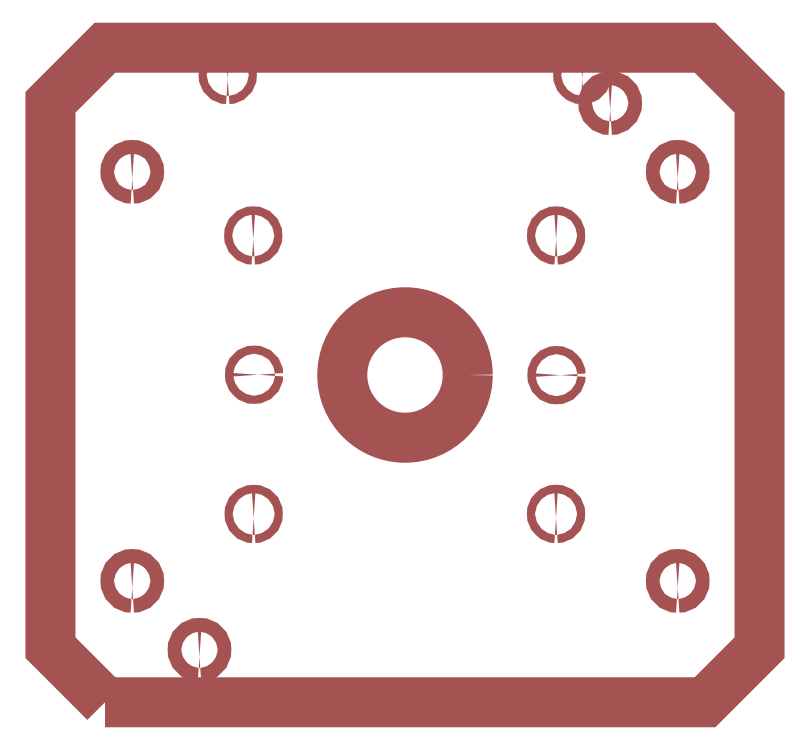
<metadata>
{"format":"dxf","ext":"dxf","renderer":"ezdxf+matplotlib","layout":"modelspace","background":"white","min_lineweight":24,"dpi":150}
</metadata>
<code>
0
SECTION
2
ENTITIES
0
POLYLINE
8
LAYER0
66
     1
10
0
20
0
30
0
70
     1
0
VERTEX
8
LAYER0
10
45
20
25
30
0
0
VERTEX
8
LAYER0
10
265
20
25
30
0
0
VERTEX
8
LAYER0
10
285
20
45
30
0
0
VERTEX
8
LAYER0
10
285
20
245
30
0
0
VERTEX
8
LAYER0
10
265
20
265
30
0
0
VERTEX
8
LAYER0
10
45
20
265
30
0
0
VERTEX
8
LAYER0
10
25
20
245
30
0
0
VERTEX
8
LAYER0
10
25
20
45
30
0
0
SEQEND
8
LAYER0
0
POLYLINE
8
LAYER0
66
     1
10
0
20
0
30
0
70
     1
0
VERTEX
8
LAYER0
10
101.2
20
145.1
30
0
42
-0.4142
0
VERTEX
8
LAYER0
10
99.67
20
143.6
30
0
42
-0.4142
0
VERTEX
8
LAYER0
10
98.17
20
145.1
30
0
42
-0.4142
0
VERTEX
8
LAYER0
10
99.67
20
146.6
30
0
42
-0.4142
0
SEQEND
8
LAYER0
0
POLYLINE
8
LAYER0
66
     1
10
0
20
0
30
0
70
     1
0
VERTEX
8
LAYER0
10
210.4
20
194.7
30
0
42
-0.4142
0
VERTEX
8
LAYER0
10
208.9
20
196.2
30
0
42
-0.4142
0
VERTEX
8
LAYER0
10
210.4
20
197.7
30
0
42
-0.4142
0
VERTEX
8
LAYER0
10
211.9
20
196.2
30
0
42
-0.4142
0
SEQEND
8
LAYER0
0
POLYLINE
8
LAYER0
66
     1
10
0
20
0
30
0
70
     1
0
VERTEX
8
LAYER0
10
99.36
20
194.7
30
0
42
-0.4142
0
VERTEX
8
LAYER0
10
97.86
20
196.2
30
0
42
-0.4142
0
VERTEX
8
LAYER0
10
99.36
20
197.7
30
0
42
-0.4142
0
VERTEX
8
LAYER0
10
100.9
20
196.2
30
0
42
-0.4142
0
SEQEND
8
LAYER0
0
POLYLINE
8
LAYER0
66
     1
10
0
20
0
30
0
70
     1
0
VERTEX
8
LAYER0
10
212.1
20
144.9
30
0
42
-0.4142
0
VERTEX
8
LAYER0
10
210.6
20
143.4
30
0
42
-0.4142
0
VERTEX
8
LAYER0
10
209.1
20
144.9
30
0
42
-0.4142
0
VERTEX
8
LAYER0
10
210.6
20
146.4
30
0
42
-0.4142
0
SEQEND
8
LAYER0
0
POLYLINE
8
LAYER0
66
     1
10
0
20
0
30
0
70
     1
0
VERTEX
8
LAYER0
10
210.4
20
92.56
30
0
42
-0.4142
0
VERTEX
8
LAYER0
10
208.9
20
94.06
30
0
42
-0.4142
0
VERTEX
8
LAYER0
10
210.4
20
95.56
30
0
42
-0.4142
0
VERTEX
8
LAYER0
10
211.9
20
94.06
30
0
42
-0.4142
0
SEQEND
8
LAYER0
0
POLYLINE
8
LAYER0
66
     1
10
0
20
0
30
0
70
     1
0
VERTEX
8
LAYER0
10
99.52
20
92.55
30
0
42
-0.4142
0
VERTEX
8
LAYER0
10
98.02
20
94.05
30
0
42
-0.4142
0
VERTEX
8
LAYER0
10
99.52
20
95.55
30
0
42
-0.4142
0
VERTEX
8
LAYER0
10
101
20
94.05
30
0
42
-0.4142
0
SEQEND
8
LAYER0
0
POLYLINE
8
LAYER0
66
     1
10
0
20
0
30
0
70
     1
0
VERTEX
8
LAYER0
10
178
20
145
30
0
42
-0.4142
0
VERTEX
8
LAYER0
10
155
20
122
30
0
42
-0.4142
0
VERTEX
8
LAYER0
10
132
20
145
30
0
42
-0.4142
0
VERTEX
8
LAYER0
10
155
20
168
30
0
42
-0.4142
0
SEQEND
8
LAYER0
0
POLYLINE
8
LAYER0
66
     1
10
0
20
0
30
0
70
     1
0
VERTEX
8
LAYER0
10
220
20
253.5
30
0
42
-0.4142
0
VERTEX
8
LAYER0
10
218.5
20
255
30
0
42
-0.4142
0
VERTEX
8
LAYER0
10
220
20
256.5
30
0
42
-0.4142
0
VERTEX
8
LAYER0
10
221.5
20
255
30
0
42
-0.4142
0
SEQEND
8
LAYER0
0
POLYLINE
8
LAYER0
66
     1
10
0
20
0
30
0
70
     1
0
VERTEX
8
LAYER0
10
90
20
253.5
30
0
42
-0.4142
0
VERTEX
8
LAYER0
10
88.5
20
255
30
0
42
-0.4142
0
VERTEX
8
LAYER0
10
90
20
256.5
30
0
42
-0.4142
0
VERTEX
8
LAYER0
10
91.5
20
255
30
0
42
-0.4142
0
SEQEND
8
LAYER0
0
POLYLINE
8
LAYER0
66
     1
10
0
20
0
30
0
70
     1
0
VERTEX
8
LAYER0
10
55
20
67
30
0
42
-0.4142
0
VERTEX
8
LAYER0
10
52.5
20
69.5
30
0
42
-0.4142
0
VERTEX
8
LAYER0
10
55
20
72
30
0
42
-0.4142
0
VERTEX
8
LAYER0
10
57.5
20
69.5
30
0
42
-0.4142
0
SEQEND
8
LAYER0
0
POLYLINE
8
LAYER0
66
     1
10
0
20
0
30
0
70
     1
0
VERTEX
8
LAYER0
10
55
20
217
30
0
42
-0.4142
0
VERTEX
8
LAYER0
10
52.5
20
219.5
30
0
42
-0.4142
0
VERTEX
8
LAYER0
10
55
20
222
30
0
42
-0.4142
0
VERTEX
8
LAYER0
10
57.5
20
219.5
30
0
42
-0.4142
0
SEQEND
8
LAYER0
0
POLYLINE
8
LAYER0
66
     1
10
0
20
0
30
0
70
     1
0
VERTEX
8
LAYER0
10
255
20
67
30
0
42
-0.4142
0
VERTEX
8
LAYER0
10
252.5
20
69.5
30
0
42
-0.4142
0
VERTEX
8
LAYER0
10
255
20
72
30
0
42
-0.4142
0
VERTEX
8
LAYER0
10
257.5
20
69.5
30
0
42
-0.4142
0
SEQEND
8
LAYER0
0
POLYLINE
8
LAYER0
66
     1
10
0
20
0
30
0
70
     1
0
VERTEX
8
LAYER0
10
255
20
217
30
0
42
-0.4142
0
VERTEX
8
LAYER0
10
252.5
20
219.5
30
0
42
-0.4142
0
VERTEX
8
LAYER0
10
255
20
222
30
0
42
-0.4142
0
VERTEX
8
LAYER0
10
257.5
20
219.5
30
0
42
-0.4142
0
SEQEND
8
LAYER0
0
POLYLINE
8
LAYER0
66
     1
10
0
20
0
30
0
70
     1
0
VERTEX
8
LAYER0
10
230.2
20
242.2
30
0
42
-0.4142
0
VERTEX
8
LAYER0
10
227.7
20
244.7
30
0
42
-0.4142
0
VERTEX
8
LAYER0
10
230.2
20
247.2
30
0
42
-0.4142
0
VERTEX
8
LAYER0
10
232.7
20
244.7
30
0
42
-0.4142
0
SEQEND
8
LAYER0
0
POLYLINE
8
LAYER0
66
     1
10
0
20
0
30
0
70
     1
0
VERTEX
8
LAYER0
10
79.65
20
41.75
30
0
42
-0.4142
0
VERTEX
8
LAYER0
10
77.15
20
44.25
30
0
42
-0.4142
0
VERTEX
8
LAYER0
10
79.65
20
46.75
30
0
42
-0.4142
0
VERTEX
8
LAYER0
10
82.15
20
44.25
30
0
42
-0.4142
0
SEQEND
8
LAYER0
0
ENDSEC
0
EOF

</code>
